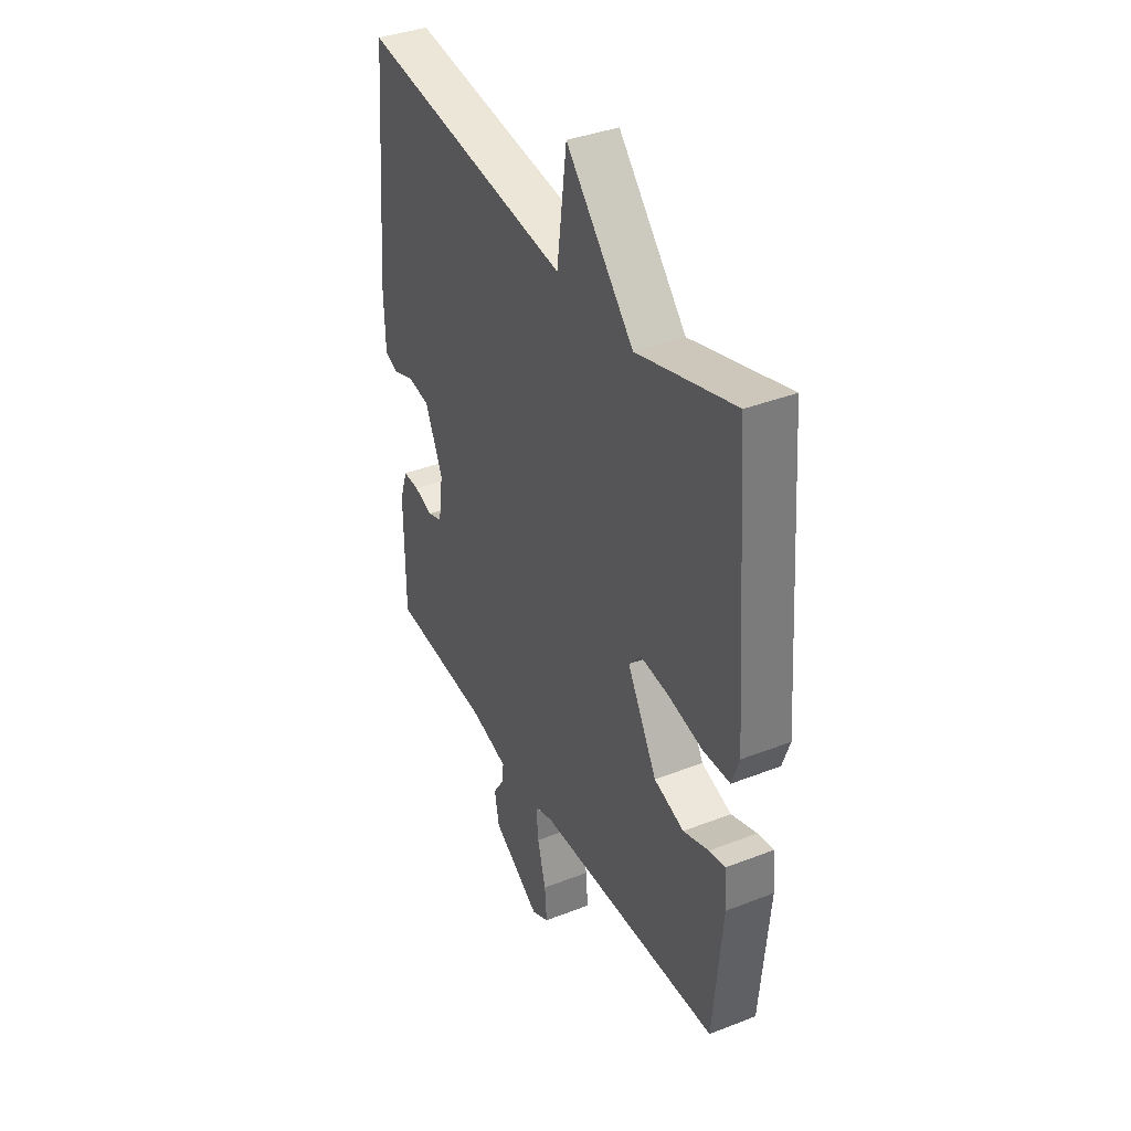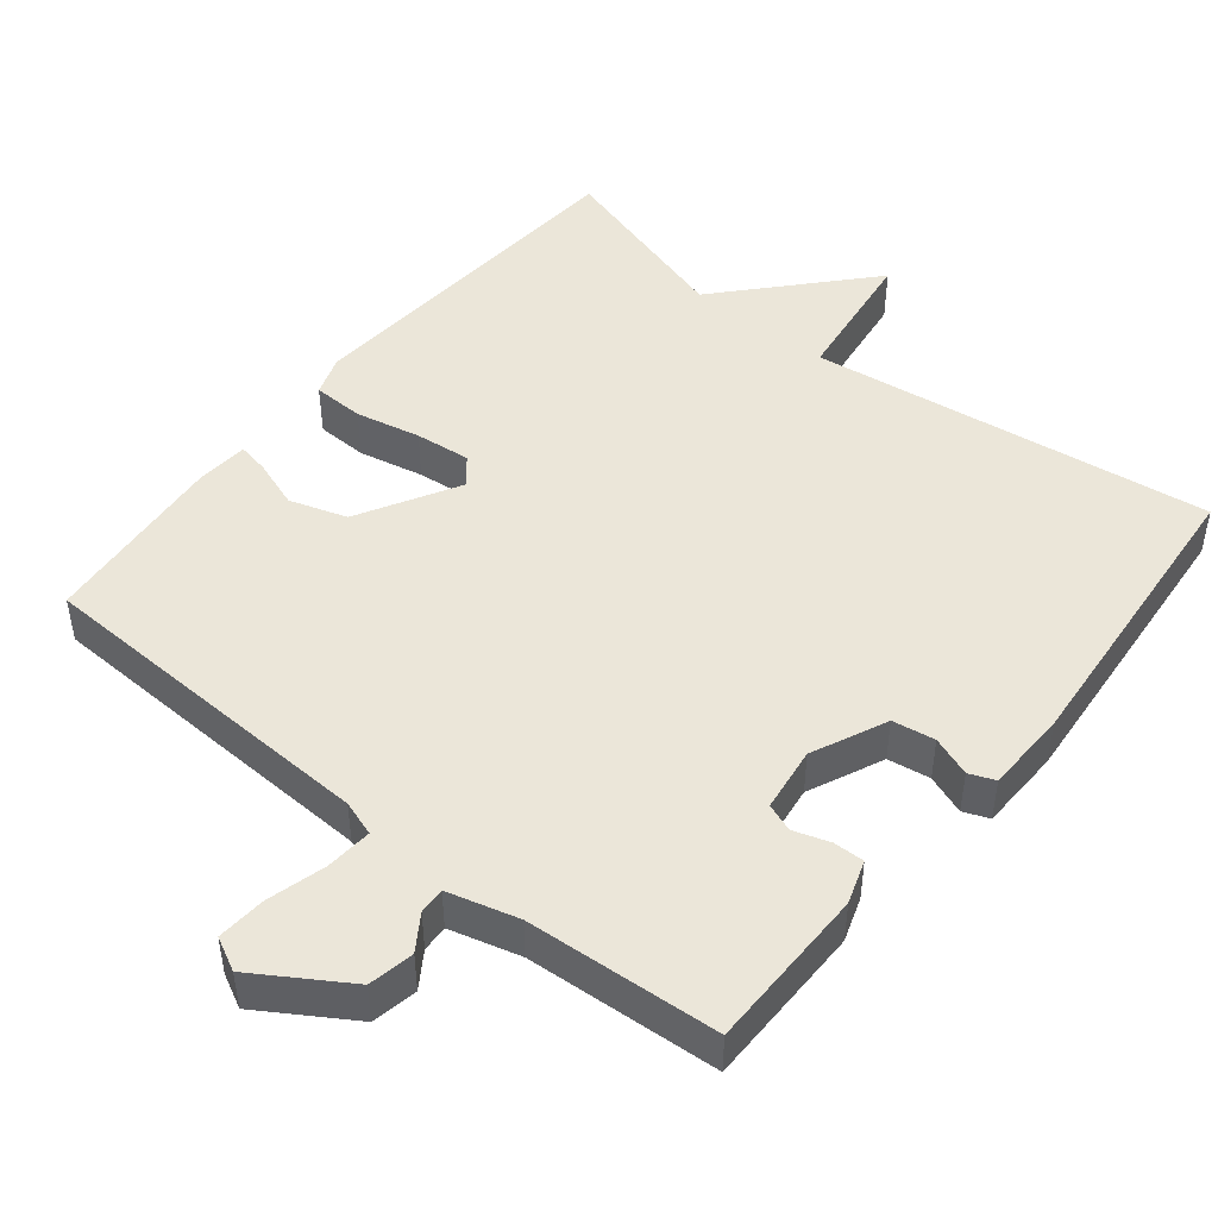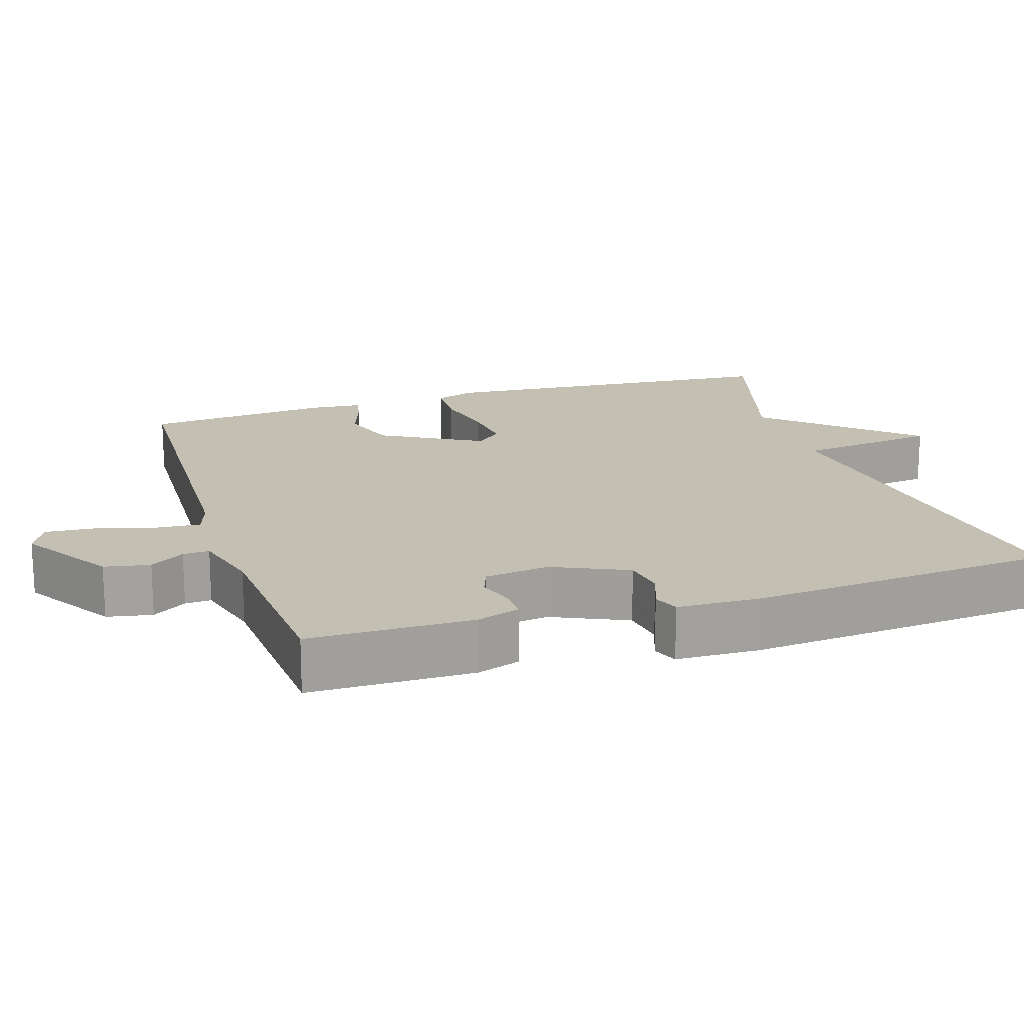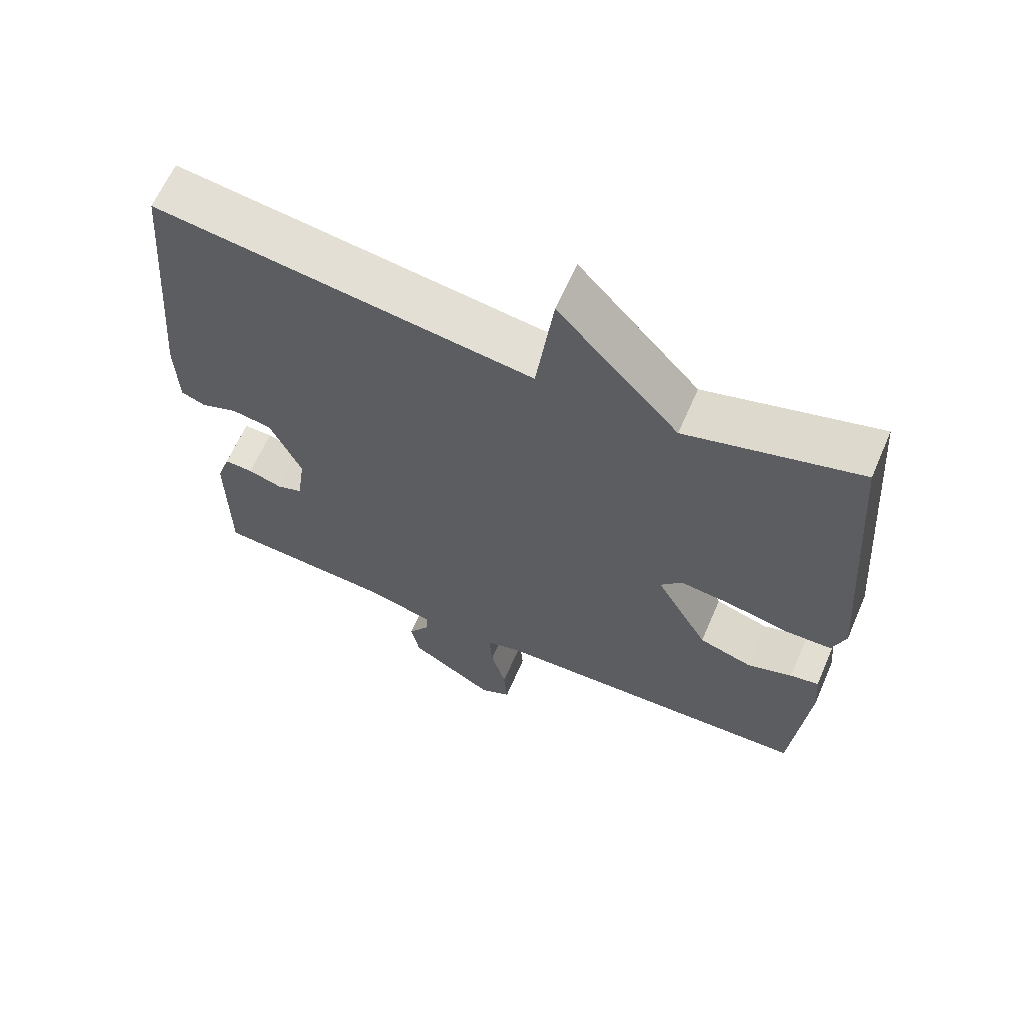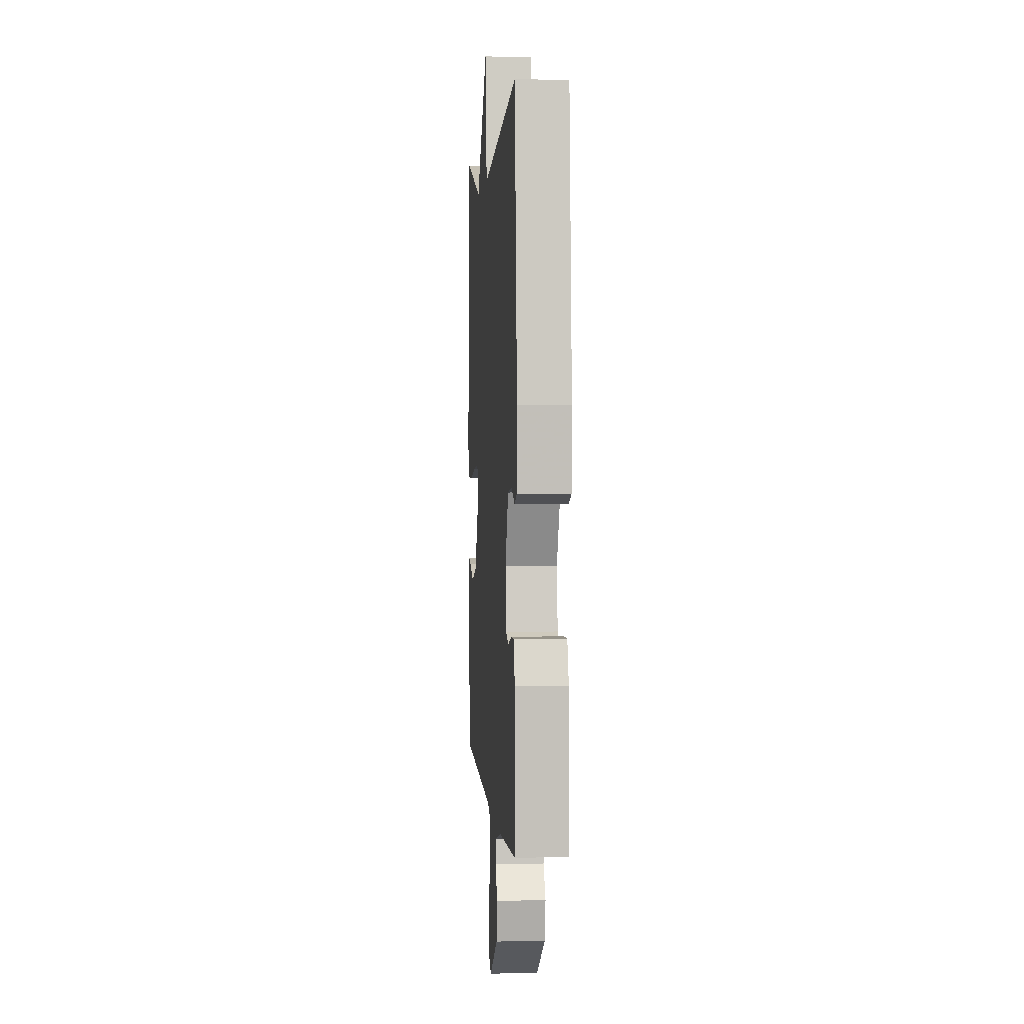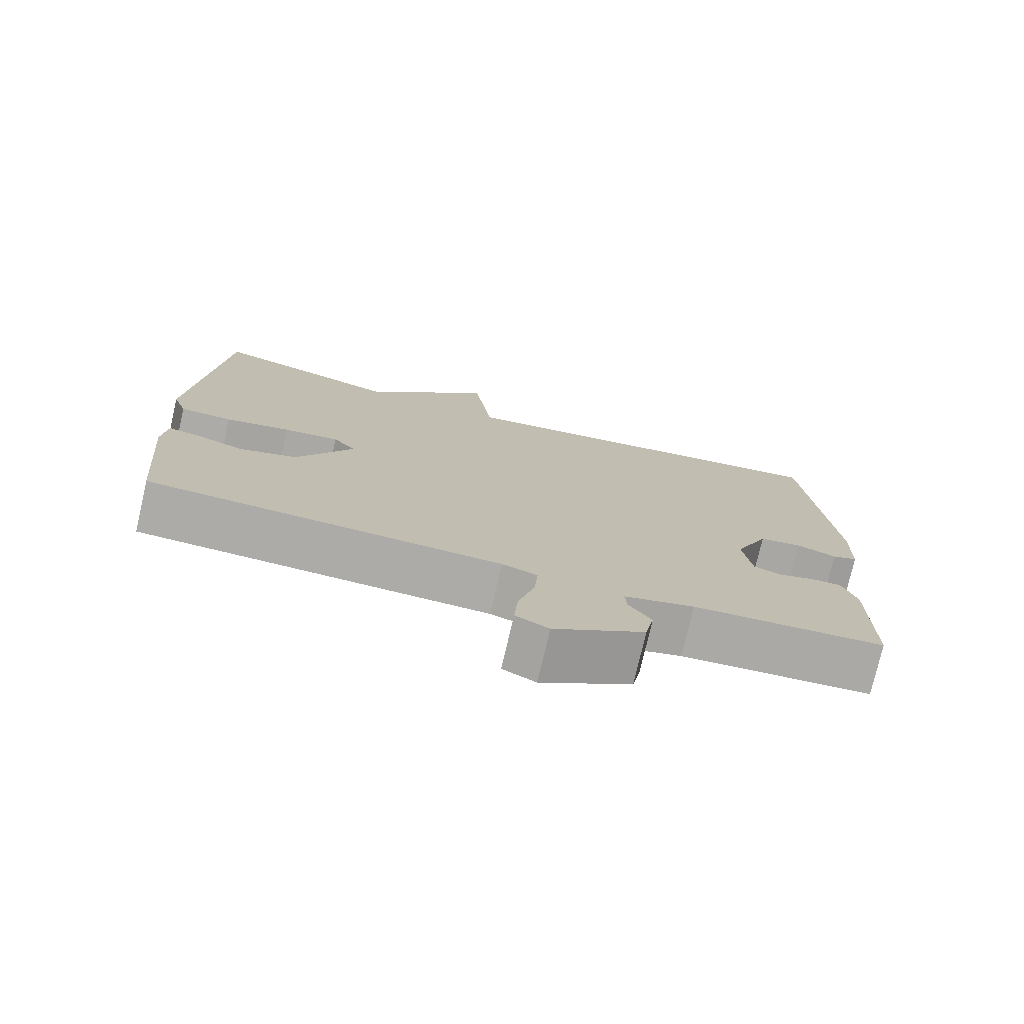
<metadata>
{"format":"obj","ext":"obj","renderer":"f3d","projection":"perspective","resolution":1024,"background":"white","views":[{"elev":37.9,"azim":63.6,"up":"+Z"},{"elev":47.2,"azim":-141.1,"up":"+Y"},{"elev":17.9,"azim":-107.6,"up":"+Y"},{"elev":64.1,"azim":23.5,"up":"+Z"},{"elev":2.5,"azim":-94.4,"up":"+Z"},{"elev":-76.2,"azim":167.0,"up":"+Z"}]}
</metadata>
<code>
v -0.5 0.07 0.5
v 0.048 0.07 0.427
v 0.073 0.07 0.619
v 0.248 0.07 0.427
v 0.5 0.07 0.5
v 0.537 0.07 0.021
v 0.518 0.07 -0.034
v 0.448 0.07 -0.036
v 0.36 0.07 -0.017
v 0.285 0.07 -0.009
v 0.254 0.07 -0.045
v 0.331 0.07 -0.182
v 0.409 0.07 -0.207
v 0.475 0.07 -0.184
v 0.517 0.07 -0.176
v 0.523 0.07 -0.247
v 0.5 0.07 -0.5
v 0.022 0.07 -0.519
v -0.026 0.07 -0.535
v -0.021 0.07 -0.598
v 0.001 0.07 -0.678
v 0.006 0.07 -0.744
v -0.039 0.07 -0.767
v -0.163 0.07 -0.689
v -0.175 0.07 -0.627
v -0.144 0.07 -0.58
v -0.142 0.07 -0.544
v -0.238 0.07 -0.518
v -0.5 0.07 -0.5
v -0.501 0.07 -0.277
v -0.481 0.07 -0.218
v -0.439 0.07 -0.219
v -0.39 0.07 -0.235
v -0.352 0.07 -0.221
v -0.34 0.07 -0.133
v -0.386 0.07 -0.031
v -0.444 0.07 -0.022
v -0.498 0.07 -0.042
v -0.533 0.07 -0.028
v -0.536 0.07 0.085
v -0.5 0 0.5
v 0.048 0 0.427
v 0.073 0 0.619
v 0.248 0 0.427
v 0.5 0 0.5
v 0.537 0 0.021
v 0.518 0 -0.034
v 0.448 0 -0.036
v 0.36 0 -0.017
v 0.285 0 -0.009
v 0.254 0 -0.045
v 0.331 0 -0.182
v 0.409 0 -0.207
v 0.475 0 -0.184
v 0.517 0 -0.176
v 0.523 0 -0.247
v 0.5 0 -0.5
v 0.022 0 -0.519
v -0.026 0 -0.535
v -0.021 0 -0.598
v 0.001 0 -0.678
v 0.006 0 -0.744
v -0.039 0 -0.767
v -0.163 0 -0.689
v -0.175 0 -0.627
v -0.144 0 -0.58
v -0.142 0 -0.544
v -0.238 0 -0.518
v -0.5 0 -0.5
v -0.501 0 -0.277
v -0.481 0 -0.218
v -0.439 0 -0.219
v -0.39 0 -0.235
v -0.352 0 -0.221
v -0.34 0 -0.133
v -0.386 0 -0.031
v -0.444 0 -0.022
v -0.498 0 -0.042
v -0.533 0 -0.028
v -0.536 0 0.085
f 40 1 2
f 39 40 2
f 38 39 2
f 37 38 2
f 36 37 2
f 35 36 2
f 34 35 2
f 31 32 33
f 30 31 33
f 29 30 33
f 28 29 33
f 27 28 33 34
f 24 25 26
f 23 24 26
f 22 23 26
f 21 22 26
f 20 21 26
f 19 20 26 27
f 27 34 2
f 19 27 2
f 18 19 2
f 16 17 18
f 15 16 18
f 14 15 18
f 13 14 18
f 7 8 9
f 6 7 9
f 5 6 9
f 4 5 9
f 4 9 10
f 3 4 10 11
f 18 2 3 11
f 12 13 18
f 11 12 18
f 42 41 80
f 42 80 79
f 42 79 78
f 42 78 77
f 42 77 76
f 42 76 75
f 42 75 74
f 73 72 71
f 73 71 70
f 73 70 69
f 73 69 68
f 74 73 68 67
f 66 65 64
f 66 64 63
f 66 63 62
f 66 62 61
f 66 61 60
f 67 66 60 59
f 42 74 67
f 42 67 59
f 42 59 58
f 58 57 56
f 58 56 55
f 58 55 54
f 58 54 53
f 49 48 47
f 49 47 46
f 49 46 45
f 49 45 44
f 50 49 44
f 51 50 44 43
f 51 43 42 58
f 58 53 52
f 58 52 51
f 1 41 42 2
f 2 42 43 3
f 3 43 44 4
f 4 44 45 5
f 5 45 46 6
f 6 46 47 7
f 7 47 48 8
f 8 48 49 9
f 9 49 50 10
f 10 50 51 11
f 11 51 52 12
f 12 52 53 13
f 13 53 54 14
f 14 54 55 15
f 15 55 56 16
f 16 56 57 17
f 17 57 58 18
f 18 58 59 19
f 19 59 60 20
f 20 60 61 21
f 21 61 62 22
f 22 62 63 23
f 23 63 64 24
f 24 64 65 25
f 25 65 66 26
f 26 66 67 27
f 27 67 68 28
f 28 68 69 29
f 29 69 70 30
f 30 70 71 31
f 31 71 72 32
f 32 72 73 33
f 33 73 74 34
f 34 74 75 35
f 35 75 76 36
f 36 76 77 37
f 37 77 78 38
f 38 78 79 39
f 39 79 80 40
f 40 80 41 1

</code>
